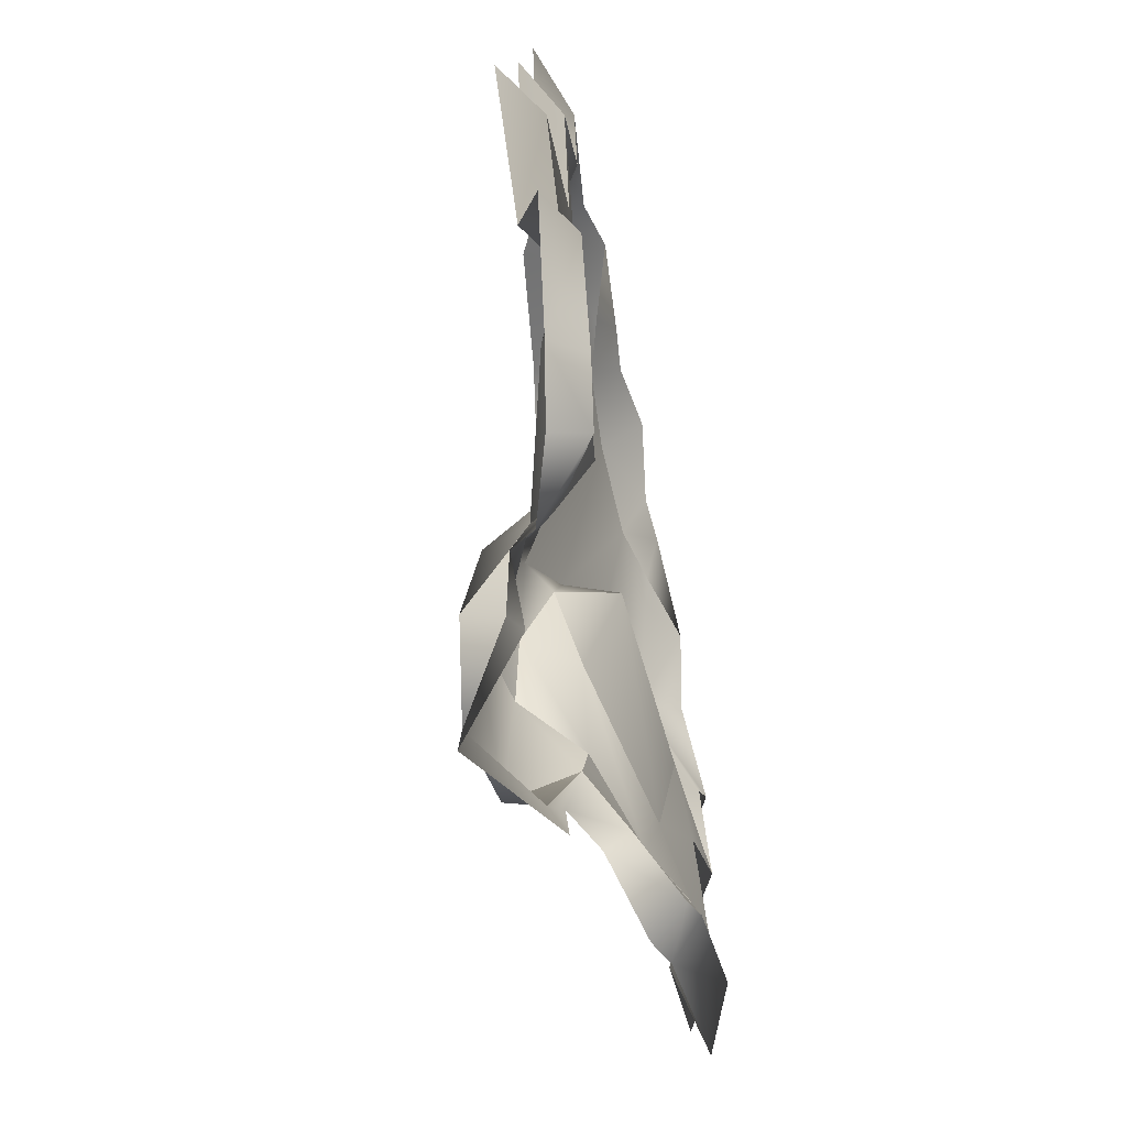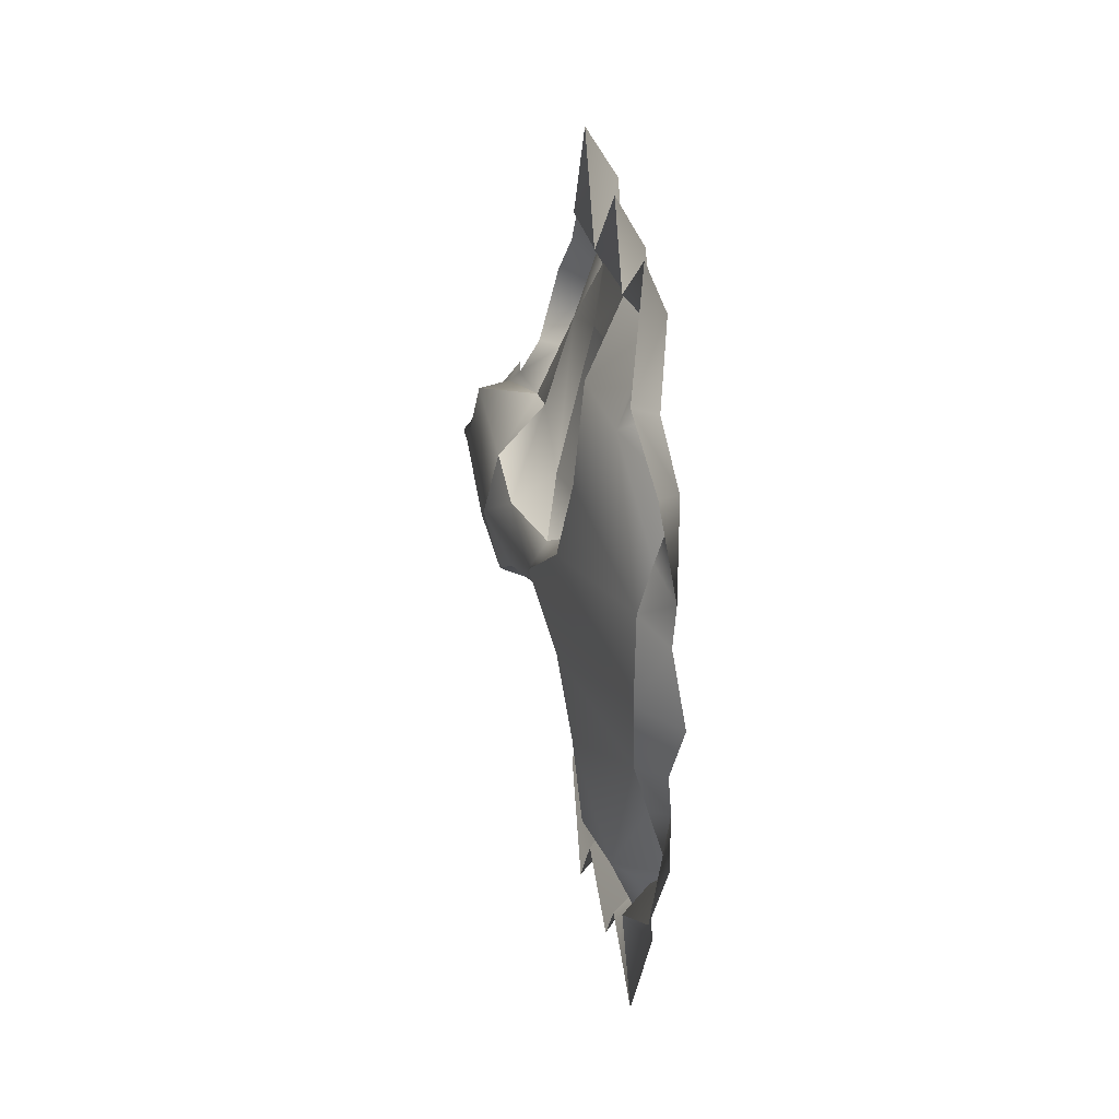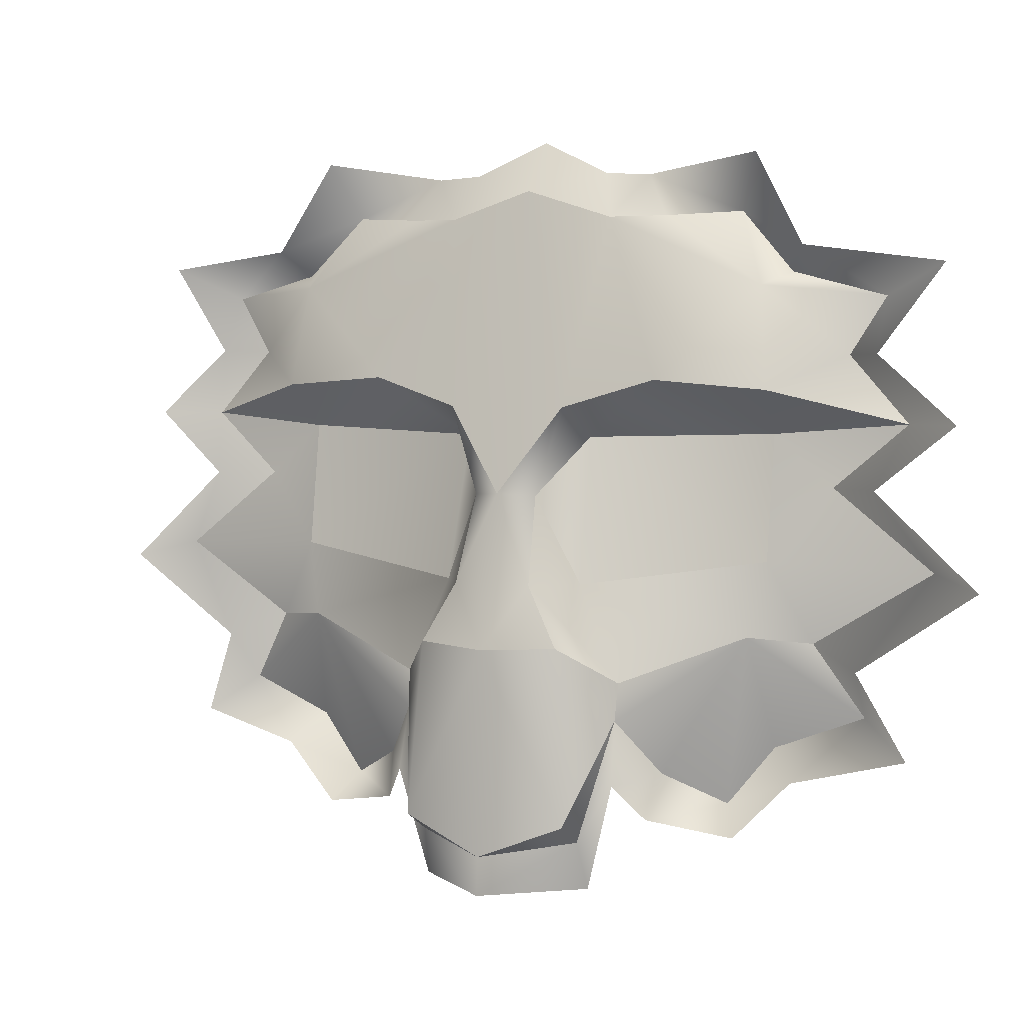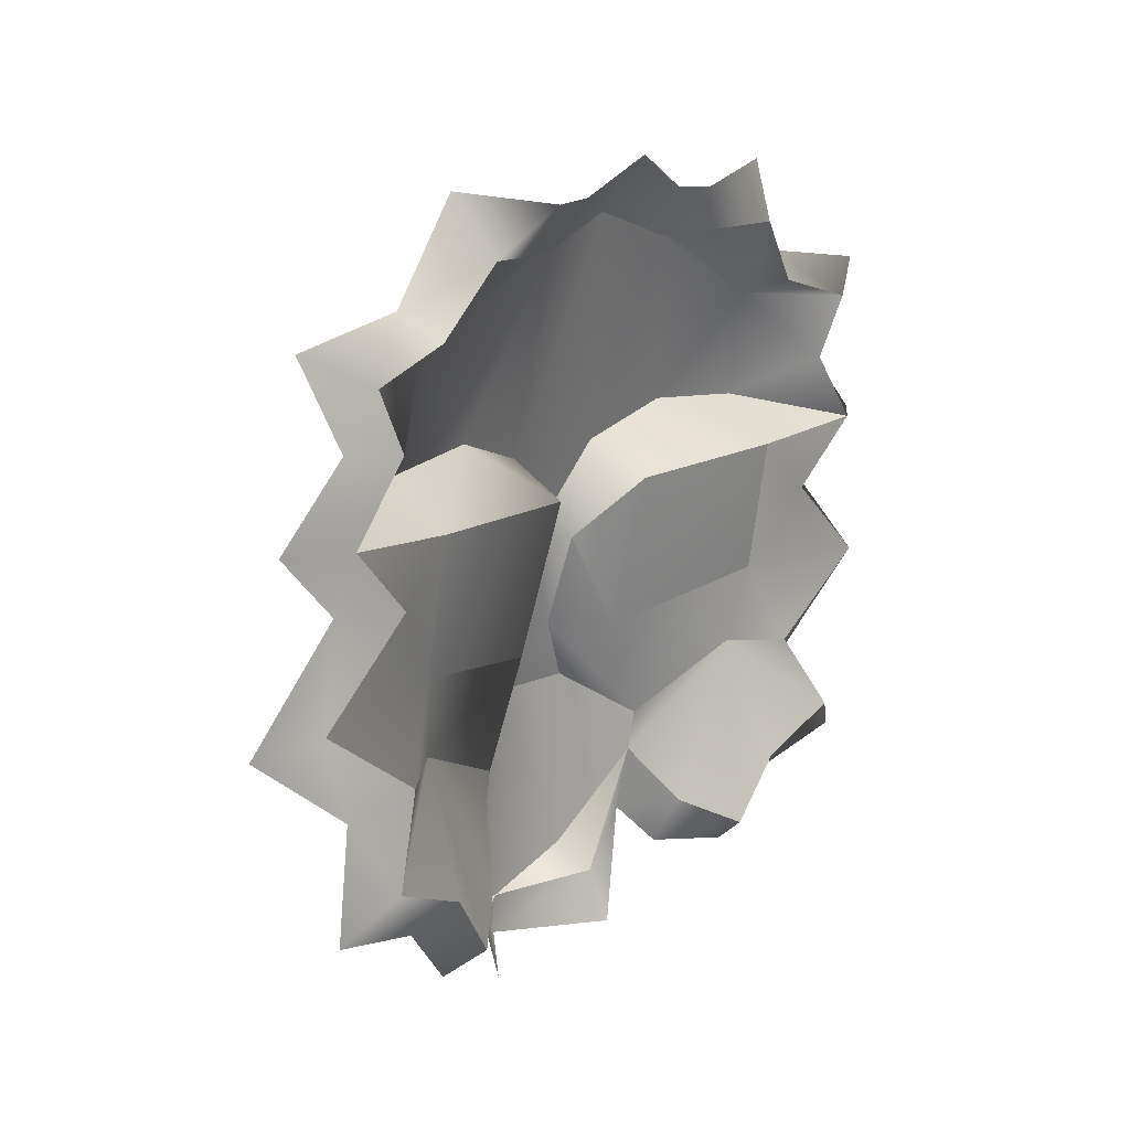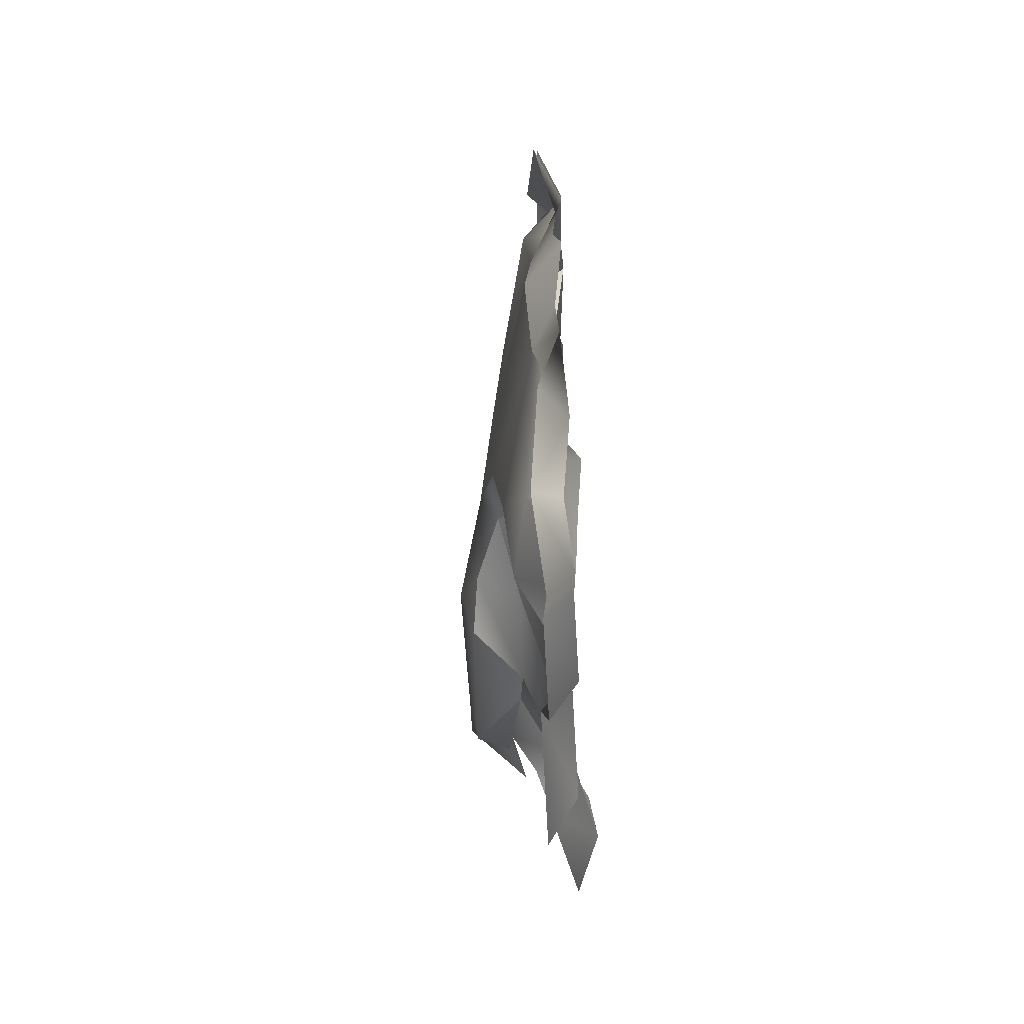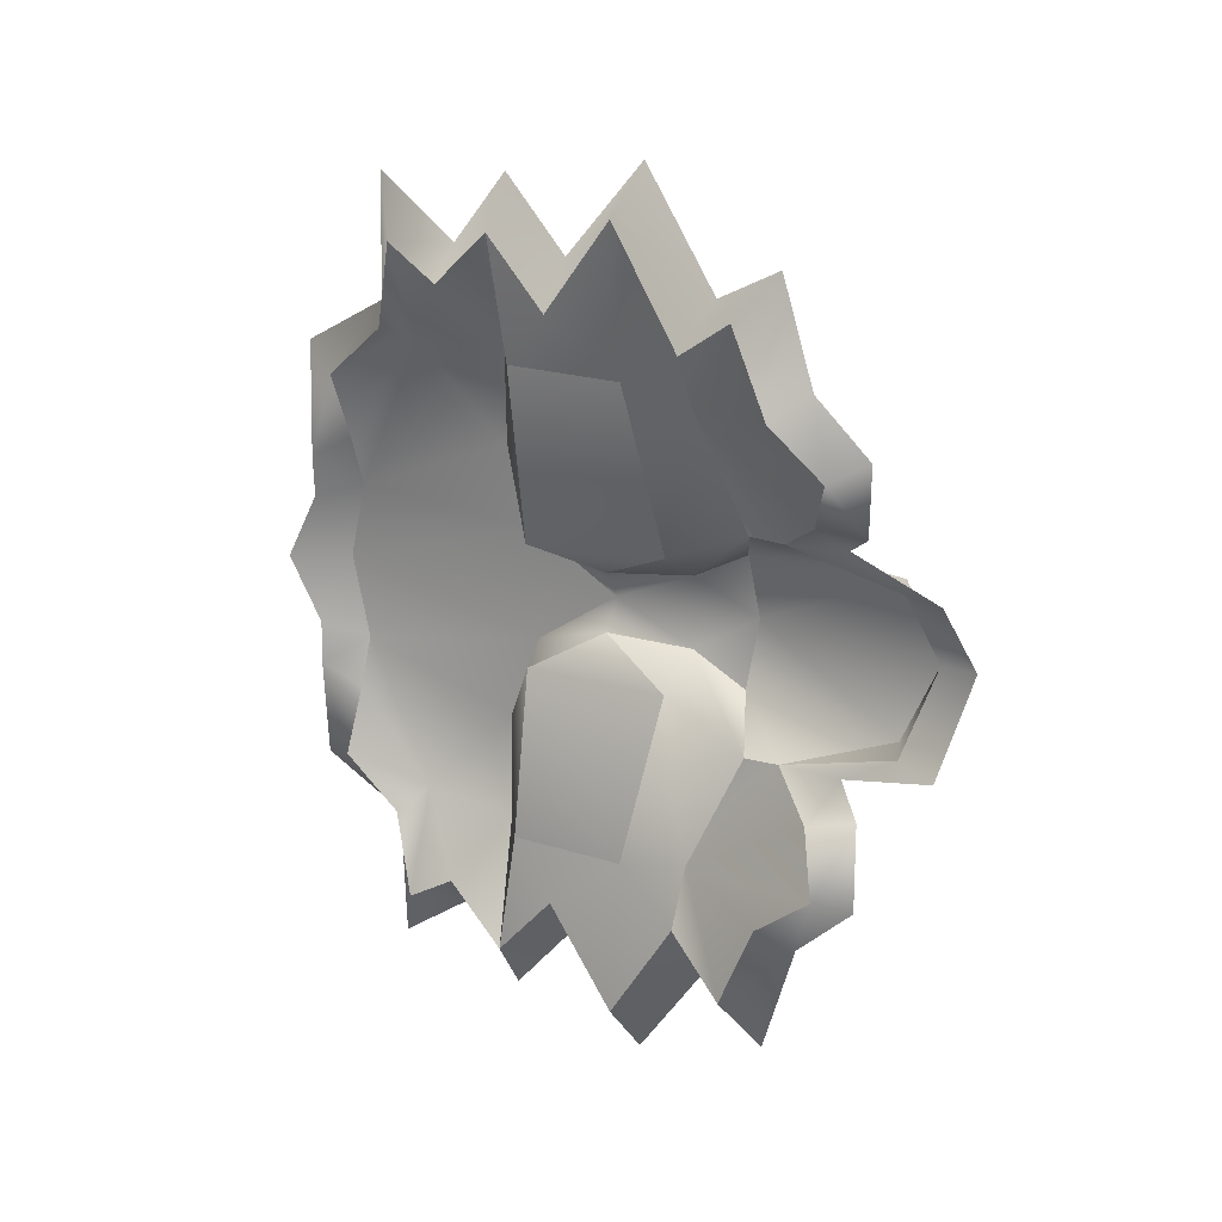
<metadata>
{"format":"obj","ext":"obj","renderer":"f3d","projection":"perspective","resolution":1024,"background":"white","views":[{"elev":-69.5,"azim":-169.0,"up":"+Y"},{"elev":26.7,"azim":174.4,"up":"+Z"},{"elev":4.5,"azim":114.7,"up":"+Y"},{"elev":12.9,"azim":-144.9,"up":"+Y"},{"elev":-50.1,"azim":-175.3,"up":"+Z"},{"elev":21.3,"azim":-51.8,"up":"+Z"}]}
</metadata>
<code>
g mask_player_4
v 0.6214 20.58 25.24
v 0.6726 -23.62 23.92
v 3.137 25.79 8.104
v 1.69 25.89 13.18
v -0.4315 26.24 20.01
v 1.346 -29.15 19.53
v 4.659 -26.16 14.16
v 10.19 -32.21 7.874
v -0.1538 18.34 33.9
v 0.2363 12.98 30.59
v 0.2864 6.725 36.2
v 1.194 0.8477 29.44
v 1.204 -6.621 38.91
v 1.81 -13.51 27.86
v -0.2185 -20.42 32.24
v 4.825 -12.88 22.47
v 3.526 -5.963 23.91
v 1.699 5.7 23.94
v 6.21 9.863 24.44
v 4.37 19.34 23.41
v 7.964 -20.97 10.71
v 7.445 -17.47 10.86
v 7.055 -8.472 6.841
v 3.368 5.161 6.308
v 7.341 10.68 14.15
v 13.77 -30.15 7.886
v 12.77 -13.82 6.766
v 11.89 -8.252 3.706
v 8.832 -0.1759 3.052
v 8.669 8.082 5.621
v 3.621 22.94 27.03
v 3.681 -26.29 26.34
v 0.4974 30.04 6.724
v 0.1331 29.82 10.96
v 2.271 31.49 22.1
v 4.606 -31.7 21.12
v 6.884 -30.23 13.41
v 8.56 -36.86 8.315
v 2.41 21.32 39.88
v 3.216 13.11 33.96
v 3.214 6.793 41.23
v 4.33 0.8573 34.1
v 4.352 -7.926 43.72
v 4.602 -15.55 32.68
v 2.159 -23.83 36.76
v 9.38 -26.87 10.99
v -0.4315 26.24 20.01
v 0.6214 20.58 25.24
v -0.2185 -20.42 32.24
v 0.6726 -23.62 23.92
v 3.137 25.79 8.104
v 1.69 25.89 13.18
v 1.346 -29.15 19.53
v 4.659 -26.16 14.16
v 10.19 -32.21 7.874
v -0.1538 18.34 33.9
v 0.2363 12.98 30.59
v 0.2864 6.725 36.2
v 1.194 0.8477 29.44
v 1.204 -6.621 38.91
v 1.81 -13.51 27.86
v 7.964 -20.97 10.71
v 7.964 -20.97 10.71
v 7.964 -20.97 10.71
v 7.445 -17.47 10.86
v 12.77 -13.82 6.766
v 12.77 -13.82 6.766
v 11.89 -8.252 3.706
v 8.832 -0.1759 3.052
v 13.77 -30.15 7.886
v 7.341 10.68 14.15
v 8.669 8.082 5.621
v 3.368 5.161 6.308
v 6.21 9.863 24.44
v 1.699 5.7 23.94
v 0.2864 6.725 36.2
v 0.2864 6.725 36.2
v 3.526 -5.963 23.91
v 1.699 5.7 23.94
v 7.055 -8.472 6.841
v 8.832 -0.1759 3.052
v 4.825 -12.88 22.47
v 7.445 -17.47 10.86
v 1.81 -13.51 27.86
v 0.6214 20.58 -25.24
v 0.6726 -23.62 -23.92
v 3.638 28.33 0
v 3.137 25.79 -8.104
v 1.69 25.89 -13.18
v -0.4315 26.24 -20.01
v 1.346 -29.15 -19.53
v 4.659 -26.16 -14.16
v 10.19 -32.21 -7.874
v 15.08 -33.3 0
v -0.1538 18.34 -33.9
v 0.2363 12.98 -30.59
v 0.2864 6.725 -36.2
v 1.194 0.8477 -29.44
v 1.204 -6.621 -38.91
v 1.81 -13.51 -27.86
v -0.2185 -20.42 -32.24
v 4.825 -12.88 -22.47
v 3.526 -5.963 -23.91
v 1.699 5.7 -23.94
v 6.21 9.863 -24.44
v 4.37 19.34 -23.41
v 7.964 -20.97 -10.71
v 7.445 -17.47 -10.86
v 7.055 -8.472 -6.841
v 3.368 5.161 -6.308
v 7.341 10.68 -14.15
v 13.77 -30.15 -7.886
v 12.77 -13.82 -6.766
v 11.89 -8.252 -3.706
v 8.832 -0.1759 -3.052
v 8.669 8.082 -5.621
v 14.44 -14.13 0
v 10.8 0.06486 0
v 3.621 22.94 -27.03
v 3.681 -26.29 -26.34
v -0.4737 33.13 0
v 0.4974 30.04 -6.724
v 0.1331 29.82 -10.96
v 2.271 31.49 -22.1
v 4.606 -31.7 -21.12
v 6.884 -30.23 -13.41
v 8.56 -36.86 -8.315
v 15.29 -36.88 0
v 2.41 21.32 -39.88
v 3.216 13.11 -33.96
v 3.214 6.793 -41.23
v 4.33 0.8573 -34.1
v 4.352 -7.926 -43.72
v 4.602 -15.55 -32.68
v 2.159 -23.83 -36.76
v 9.38 -26.87 -10.99
v -0.4315 26.24 -20.01
v 0.6214 20.58 -25.24
v -0.2185 -20.42 -32.24
v 0.6726 -23.62 -23.92
v 3.638 28.33 0
v 3.137 25.79 -8.104
v 1.69 25.89 -13.18
v 1.346 -29.15 -19.53
v 4.659 -26.16 -14.16
v 10.19 -32.21 -7.874
v 15.08 -33.3 0
v -0.1538 18.34 -33.9
v 0.2363 12.98 -30.59
v 0.2864 6.725 -36.2
v 1.194 0.8477 -29.44
v 1.204 -6.621 -38.91
v 1.81 -13.51 -27.86
v 7.964 -20.97 -10.71
v 7.964 -20.97 -10.71
v 7.964 -20.97 -10.71
v 7.445 -17.47 -10.86
v 12.77 -13.82 -6.766
v 12.77 -13.82 -6.766
v 11.89 -8.252 -3.706
v 8.832 -0.1759 -3.052
v 13.77 -30.15 -7.886
v 15.08 -33.3 0
v 14.44 -14.13 0
v 10.8 0.06486 0
v 7.341 10.68 -14.15
v 8.669 8.082 -5.621
v 3.368 5.161 -6.308
v 6.21 9.863 -24.44
v 1.699 5.7 -23.94
v 0.2864 6.725 -36.2
v 0.2864 6.725 -36.2
v 3.526 -5.963 -23.91
v 1.699 5.7 -23.94
v 7.055 -8.472 -6.841
v 8.832 -0.1759 -3.052
v 4.825 -12.88 -22.47
v 7.445 -17.47 -10.86
v 1.81 -13.51 -27.86
f 54 82 53
f 82 54 63
f 70 62 55
f 163 70 55
f 69 28 165
f 117 165 28
f 147 164 26
f 69 72 24
f 68 81 80
f 67 68 83
f 64 66 65
f 18 71 74
f 17 73 75
f 16 80 78
f 50 82 49
f 56 20 48
f 57 20 56
f 47 48 20
f 59 79 76
f 59 78 79
f 84 78 60
f 53 82 50
f 15 32 2
f 58 42 12
f 141 33 51
f 13 42 43
f 51 34 52
f 13 44 14
f 5 34 35
f 15 44 45
f 6 32 36
f 9 31 39
f 6 37 7
f 9 40 10
f 46 8 21
f 5 31 1
f 58 40 41
f 8 128 94
f 22 82 63
f 47 20 4
f 57 19 20
f 20 19 25
f 72 69 165
f 30 87 3
f 30 118 87
f 30 3 25
f 25 3 20
f 3 4 20
f 26 164 66
f 28 27 117
f 83 68 80
f 46 7 37
f 49 82 61
f 24 72 71
f 23 29 73
f 18 74 11
f 145 144 177
f 177 155 145
f 162 146 154
f 163 146 162
f 161 165 114
f 117 114 165
f 147 112 164
f 161 110 167
f 160 175 176
f 159 178 160
f 158 156 157
f 166 104 169
f 168 103 170
f 175 102 173
f 140 139 177
f 148 138 106
f 149 148 106
f 137 106 138
f 151 171 174
f 151 173 152
f 173 179 152
f 144 140 177
f 120 101 86
f 132 150 98
f 122 141 142
f 99 132 98
f 123 142 143
f 134 99 100
f 90 123 143
f 101 134 100
f 91 120 86
f 95 119 85
f 126 91 92
f 130 95 96
f 93 136 107
f 119 90 85
f 150 130 96
f 128 93 94
f 108 155 177
f 137 89 106
f 149 105 172
f 106 111 105
f 167 165 161
f 116 88 87
f 116 87 118
f 116 111 88
f 111 106 88
f 88 106 89
f 112 158 164
f 114 117 113
f 178 175 160
f 136 92 107
f 139 153 177
f 110 166 167
f 109 168 115
f 104 97 169
f 64 26 66
f 18 24 71
f 17 23 73
f 16 83 80
f 59 60 78
f 84 16 78
f 15 45 32
f 58 41 42
f 141 121 33
f 13 12 42
f 51 33 34
f 13 43 44
f 5 52 34
f 15 14 44
f 6 2 32
f 9 1 31
f 6 36 37
f 9 39 40
f 46 38 8
f 5 35 31
f 58 10 40
f 8 38 128
f 57 77 19
f 46 21 7
f 158 112 156
f 166 110 104
f 168 109 103
f 175 178 102
f 151 174 173
f 173 102 179
f 120 135 101
f 132 131 150
f 122 121 141
f 99 133 132
f 123 122 142
f 134 133 99
f 90 124 123
f 101 135 134
f 91 125 120
f 95 129 119
f 126 125 91
f 130 129 95
f 93 127 136
f 119 124 90
f 150 131 130
f 128 127 93
f 149 106 105
f 136 126 92

</code>
